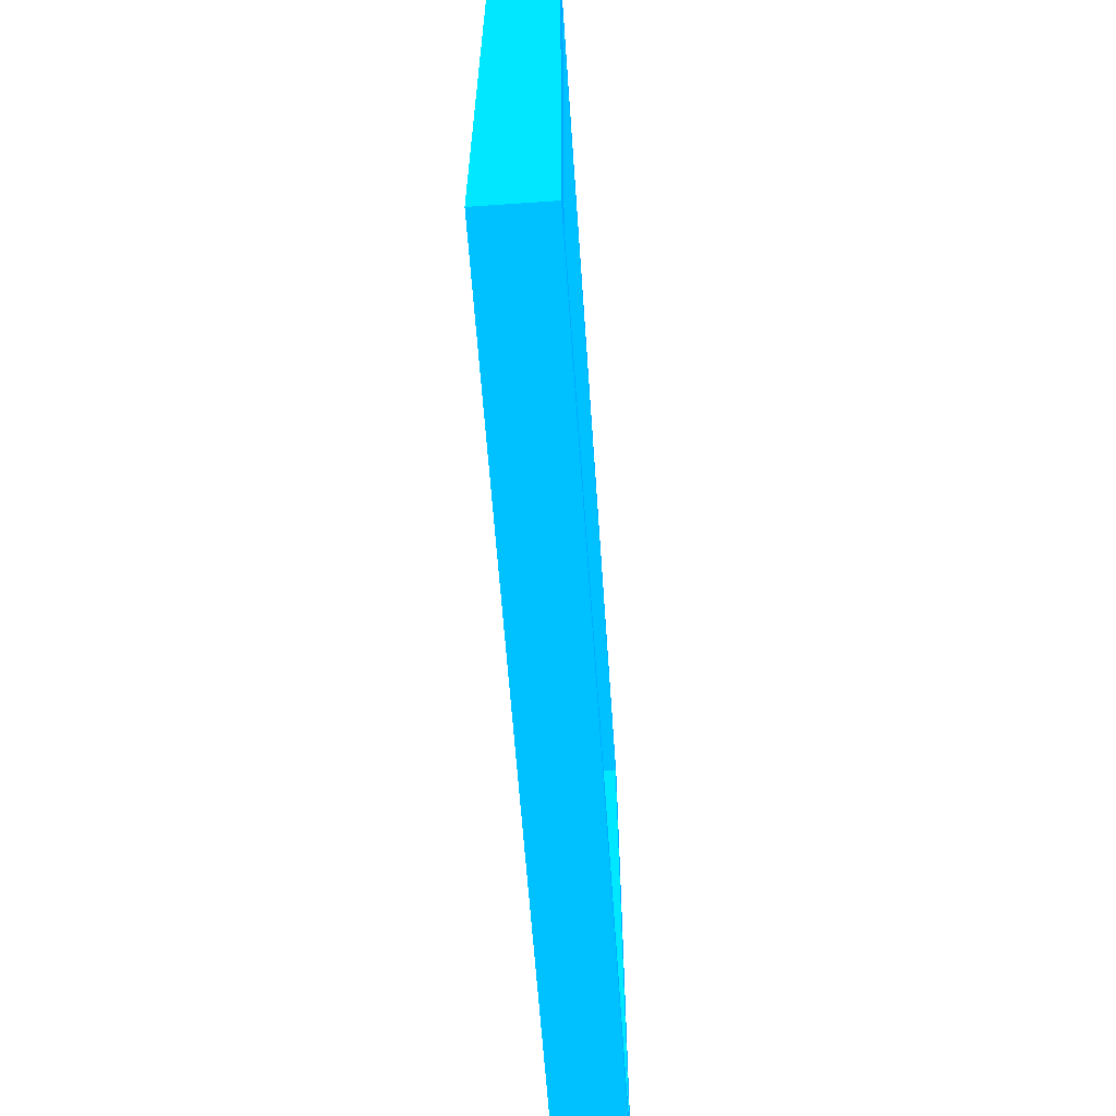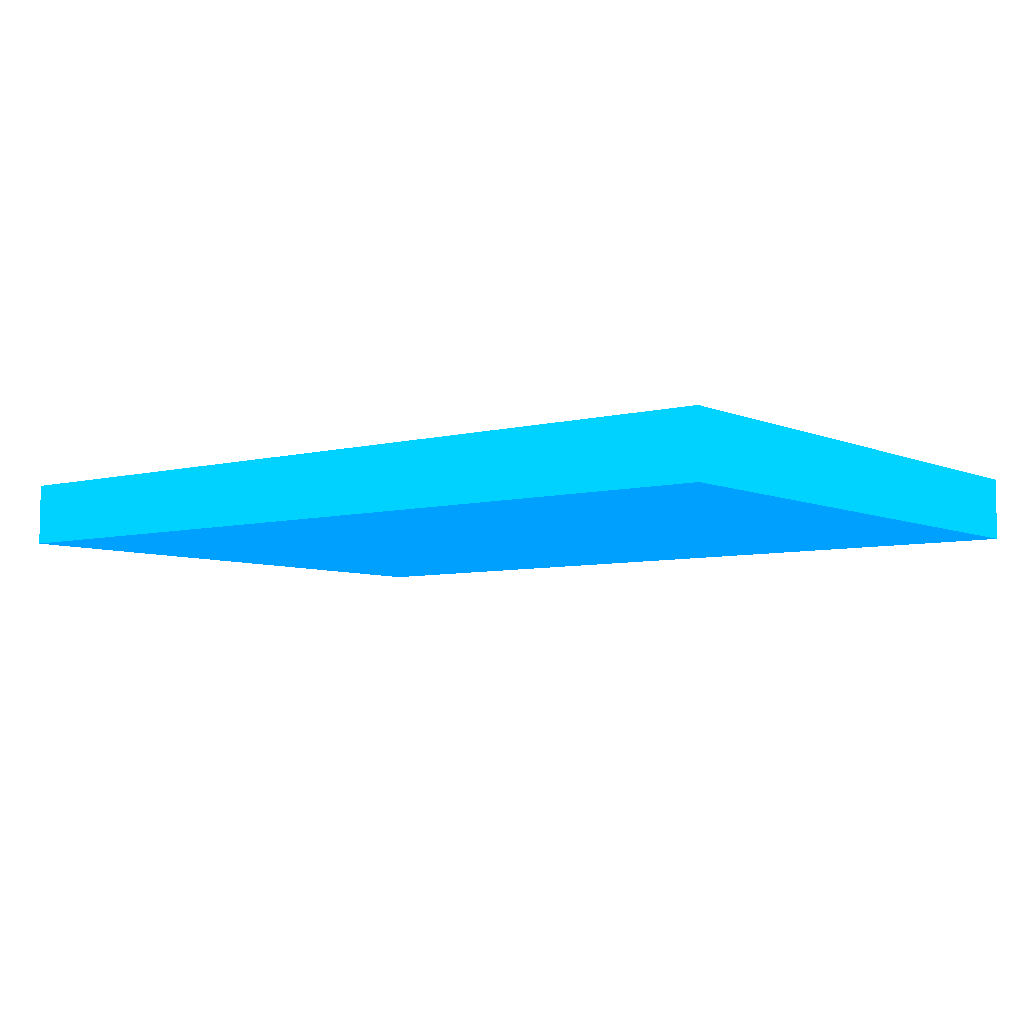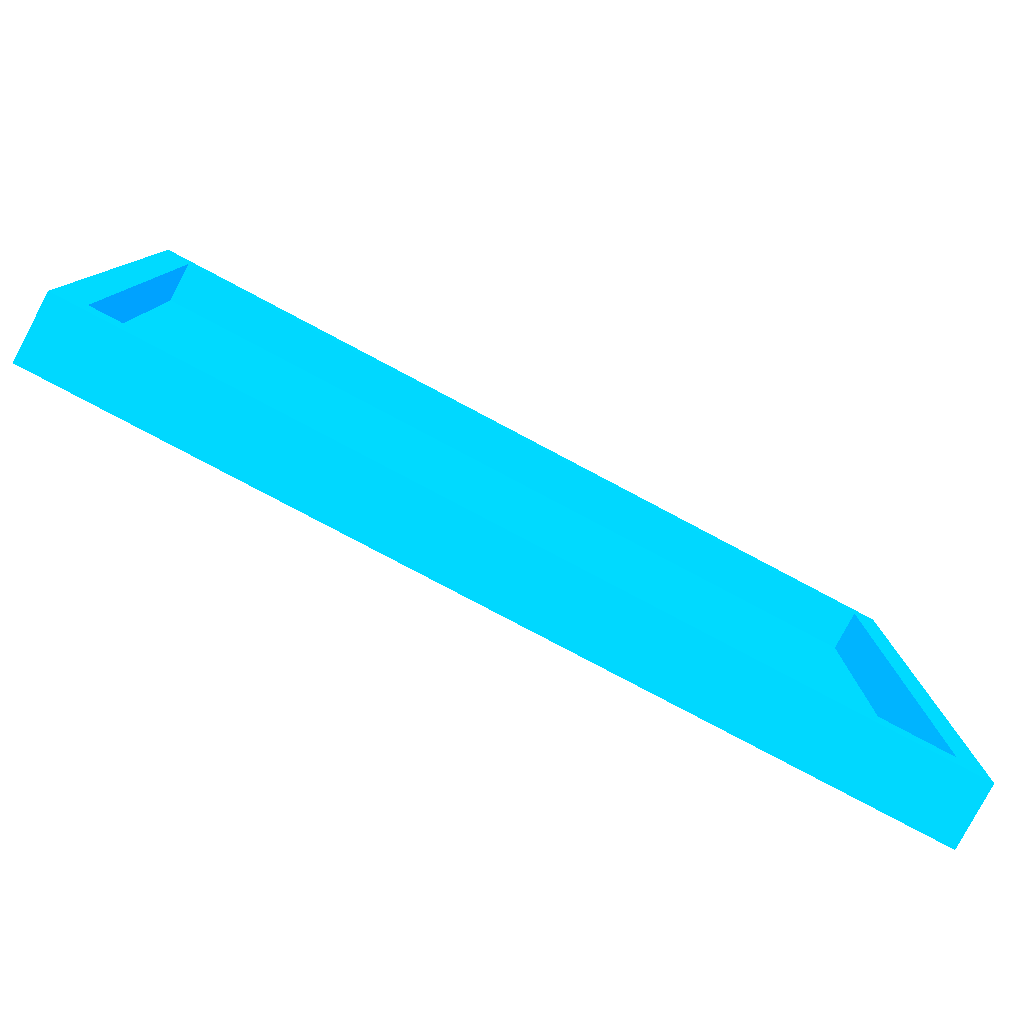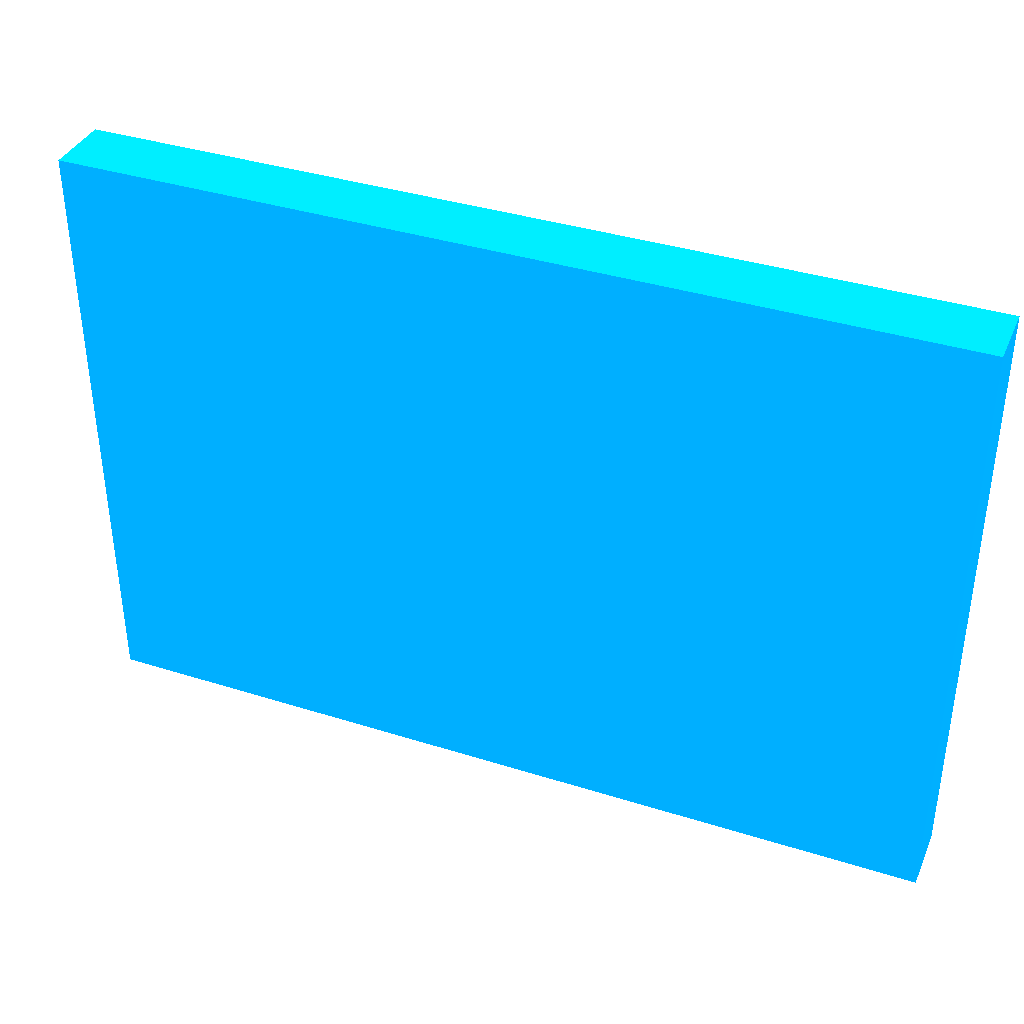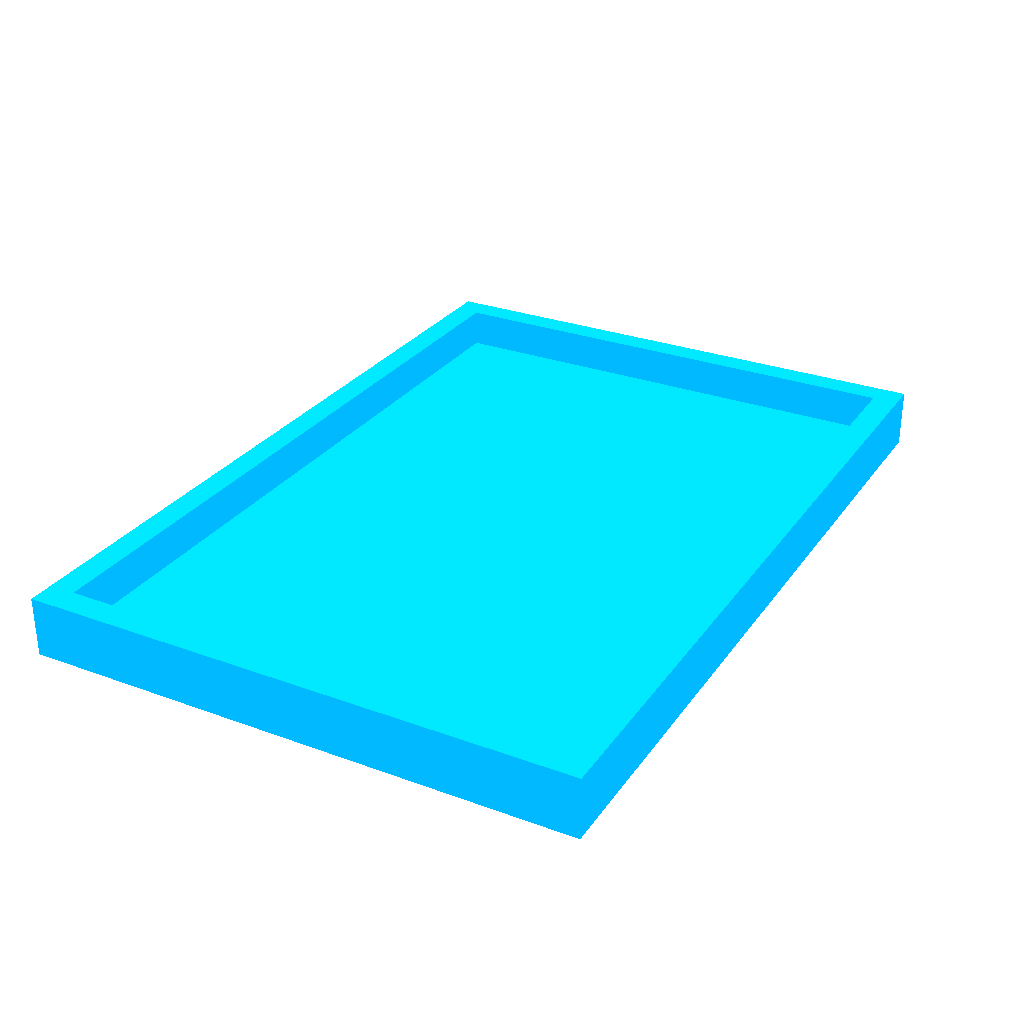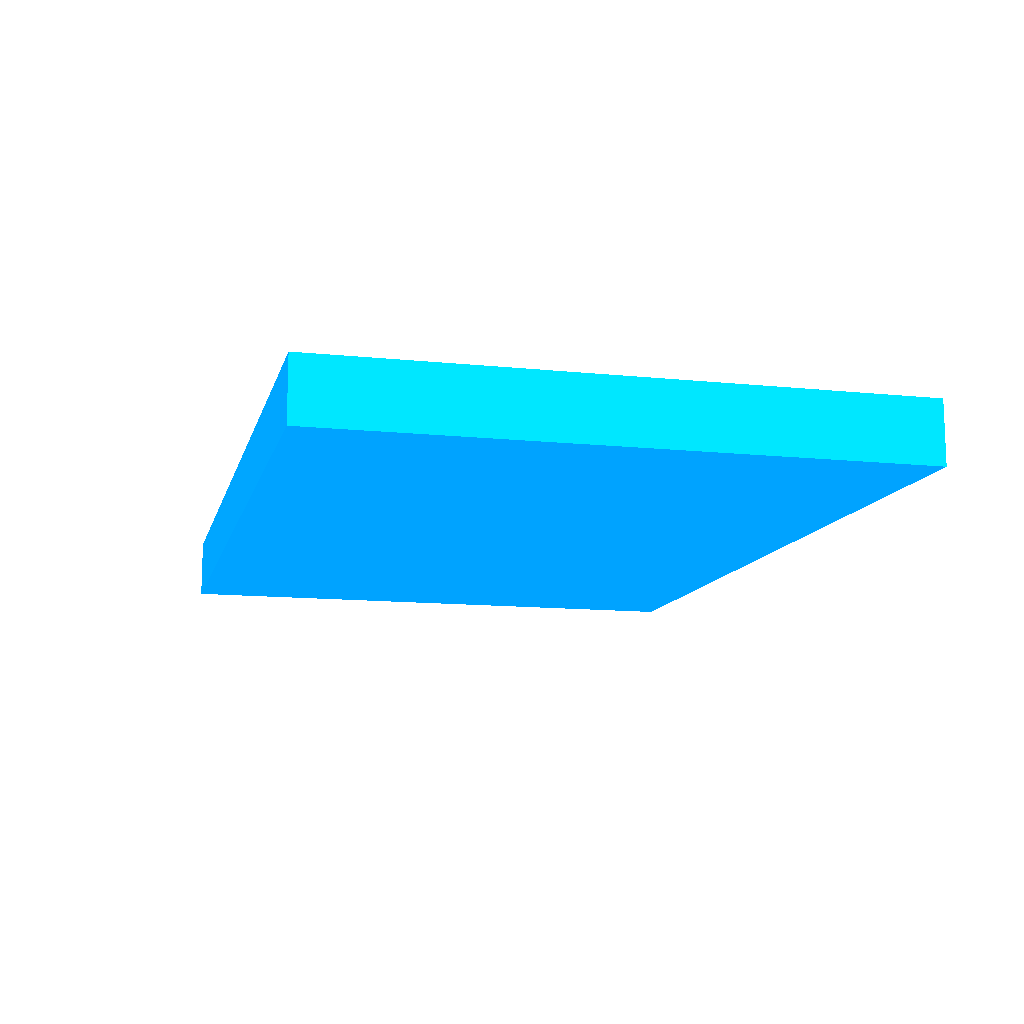
<metadata>
{"format":"obj","ext":"obj","renderer":"f3d","projection":"perspective","resolution":1024,"background":"white","views":[{"elev":-61.8,"azim":94.0,"up":"+Z"},{"elev":-6.5,"azim":37.9,"up":"+Y"},{"elev":-80.0,"azim":152.1,"up":"+Z"},{"elev":37.6,"azim":22.0,"up":"+Z"},{"elev":29.0,"azim":118.6,"up":"+Y"},{"elev":-12.2,"azim":-104.0,"up":"+Y"}]}
</metadata>
<code>
v -150 0 -105 0 0.498 1
v -150 0 -105 0 0.498 1
v -150 0 -105 0 0.498 1
v -150 0 105 0 0.498 1
v -150 0 105 0 0.498 1
v -150 0 105 0 0.498 1
v -150 22.5 -105 0 0.498 1
v -150 22.5 -105 0 0.498 1
v -150 22.5 -105 0 0.498 1
v -150 22.5 -105 0 0.498 1
v -150 22.5 -105 0 0.498 1
v -150 22.5 105 0 0.498 1
v -150 22.5 105 0 0.498 1
v -150 22.5 105 0 0.498 1
v -150 22.5 105 0 0.498 1
v -150 22.5 105 0 0.498 1
v -140 7.5 -95 0 0.498 1
v -140 7.5 -95 0 0.498 1
v -140 7.5 -95 0 0.498 1
v -140 7.5 -95 0 0.498 1
v -140 7.5 95 0 0.498 1
v -140 7.5 95 0 0.498 1
v -140 7.5 95 0 0.498 1
v -140 7.5 95 0 0.498 1
v -140 22.5 -95 0 0.498 1
v -140 22.5 -95 0 0.498 1
v -140 22.5 -95 0 0.498 1
v -140 22.5 -95 0 0.498 1
v -140 22.5 -95 0 0.498 1
v -140 22.5 -95 0 0.498 1
v -140 22.5 95 0 0.498 1
v -140 22.5 95 0 0.498 1
v -140 22.5 95 0 0.498 1
v -140 22.5 95 0 0.498 1
v -135.7 22.5 95 0 0.498 1
v -135.7 22.5 95 0 0.498 1
v -135.7 22.5 95 0 0.498 1
v -135.7 22.5 95 0 0.498 1
v 140 7.5 -95 0 0.498 1
v 140 7.5 -95 0 0.498 1
v 140 7.5 -95 0 0.498 1
v 140 7.5 95 0 0.498 1
v 140 7.5 95 0 0.498 1
v 140 7.5 95 0 0.498 1
v 140 7.5 95 0 0.498 1
v 140 22.5 -95 0 0.498 1
v 140 22.5 -95 0 0.498 1
v 140 22.5 -95 0 0.498 1
v 140 22.5 -95 0 0.498 1
v 140 22.5 -95 0 0.498 1
v 140 22.5 95 0 0.498 1
v 140 22.5 95 0 0.498 1
v 140 22.5 95 0 0.498 1
v 140 22.5 95 0 0.498 1
v 140 22.5 95 0 0.498 1
v 150 0 -105 0 0.498 1
v 150 0 -105 0 0.498 1
v 150 0 -105 0 0.498 1
v 150 0 105 0 0.498 1
v 150 0 105 0 0.498 1
v 150 0 105 0 0.498 1
v 150 22.5 -105 0 0.498 1
v 150 22.5 -105 0 0.498 1
v 150 22.5 -105 0 0.498 1
v 150 22.5 -105 0 0.498 1
v 150 22.5 105 0 0.498 1
v 150 22.5 105 0 0.498 1
v 150 22.5 105 0 0.498 1
v 150 22.5 105 0 0.498 1
v 150 22.5 105 0 0.498 1
f 18 46 27
f 17 40 47
f 22 25 32
f 21 19 26
f 23 31 36
f 23 36 42
f 43 35 52
f 39 44 51
f 39 51 48
f 38 68 53
f 13 69 37
f 13 37 34
f 67 63 54
f 49 55 62
f 49 62 10
f 9 28 50
f 8 15 29
f 14 33 30
f 57 64 66
f 57 66 59
f 4 60 70
f 4 70 12
f 1 5 16
f 1 16 7
f 56 2 11
f 56 11 65
f 6 3 58
f 6 58 61
f 41 20 24
f 41 24 45

</code>
